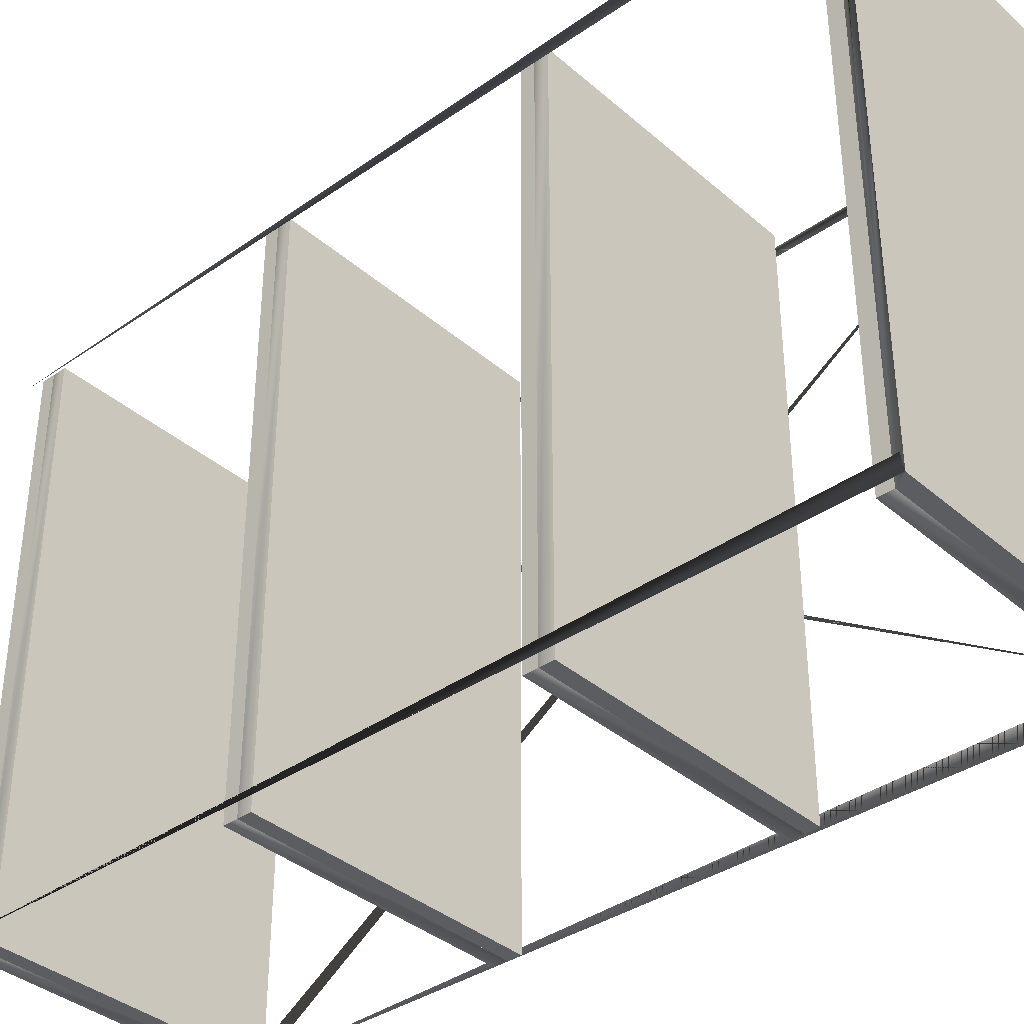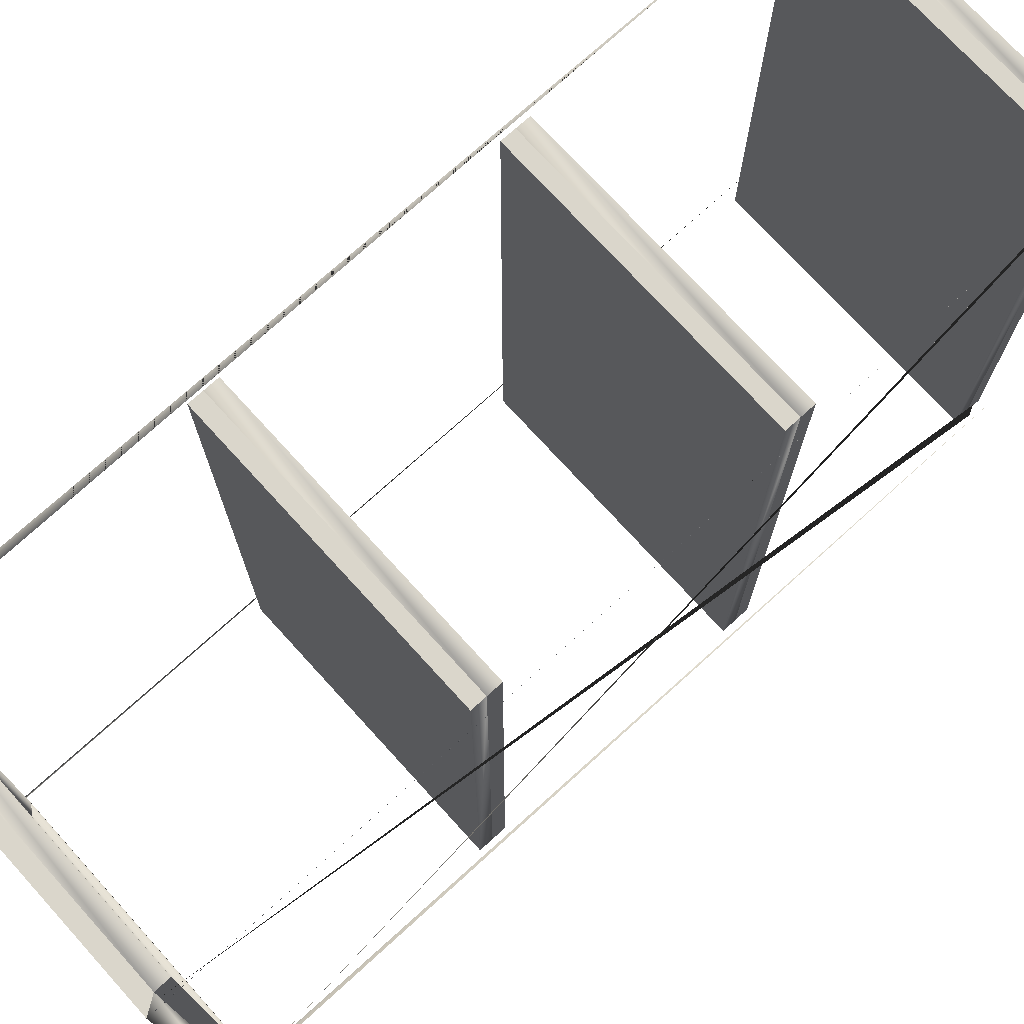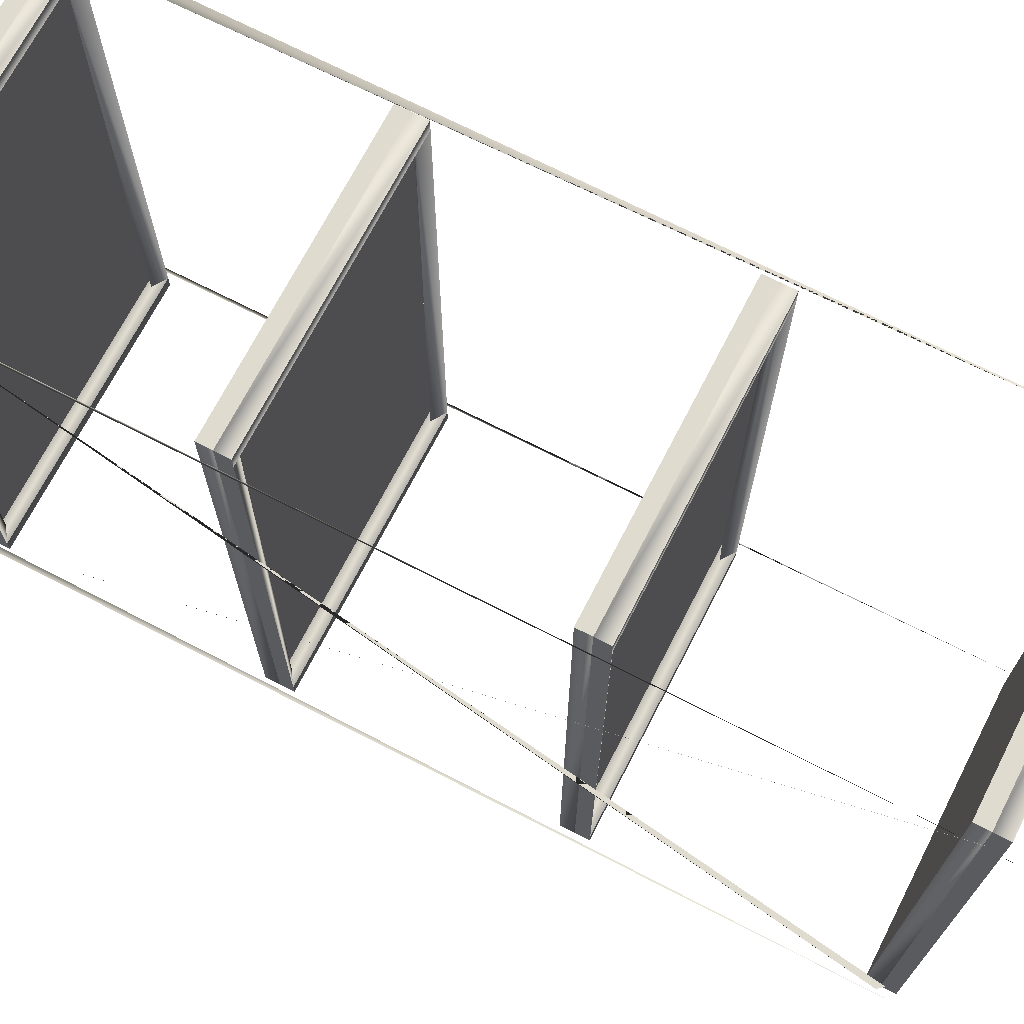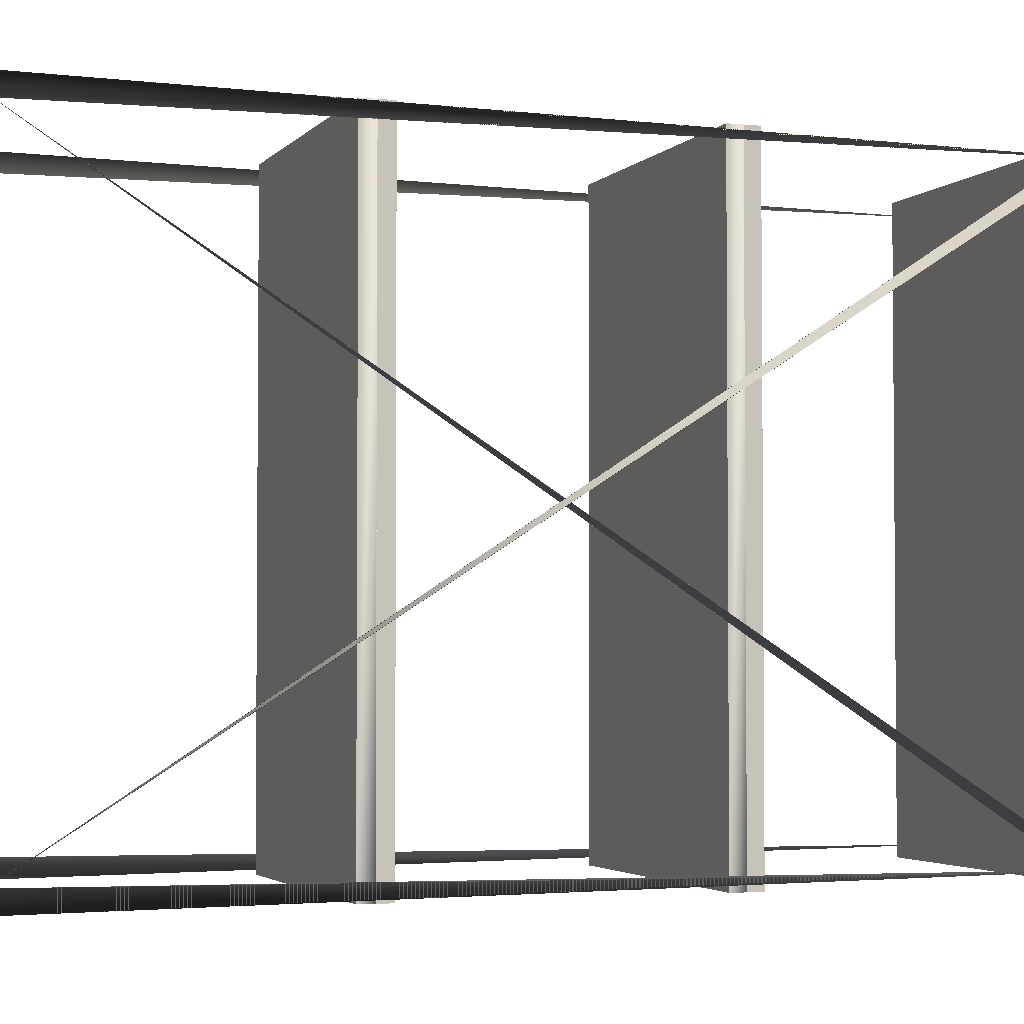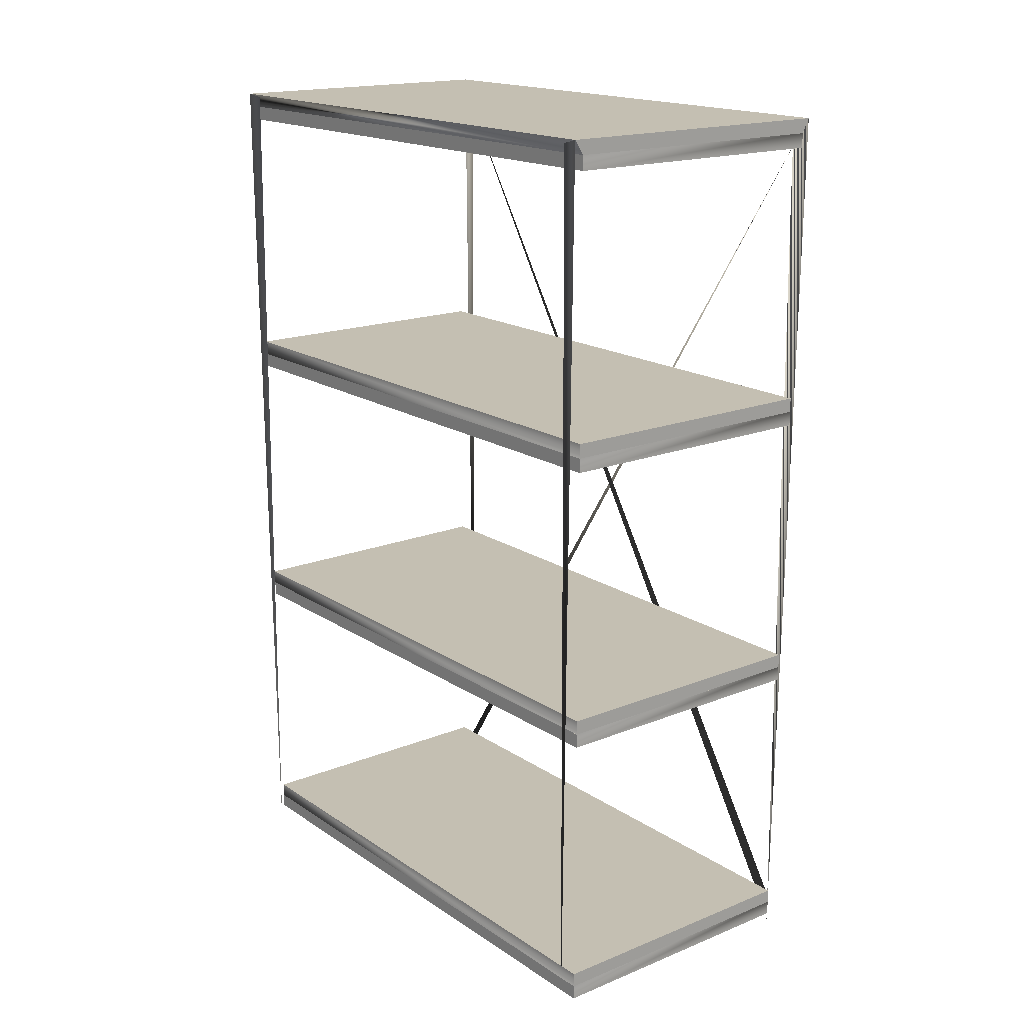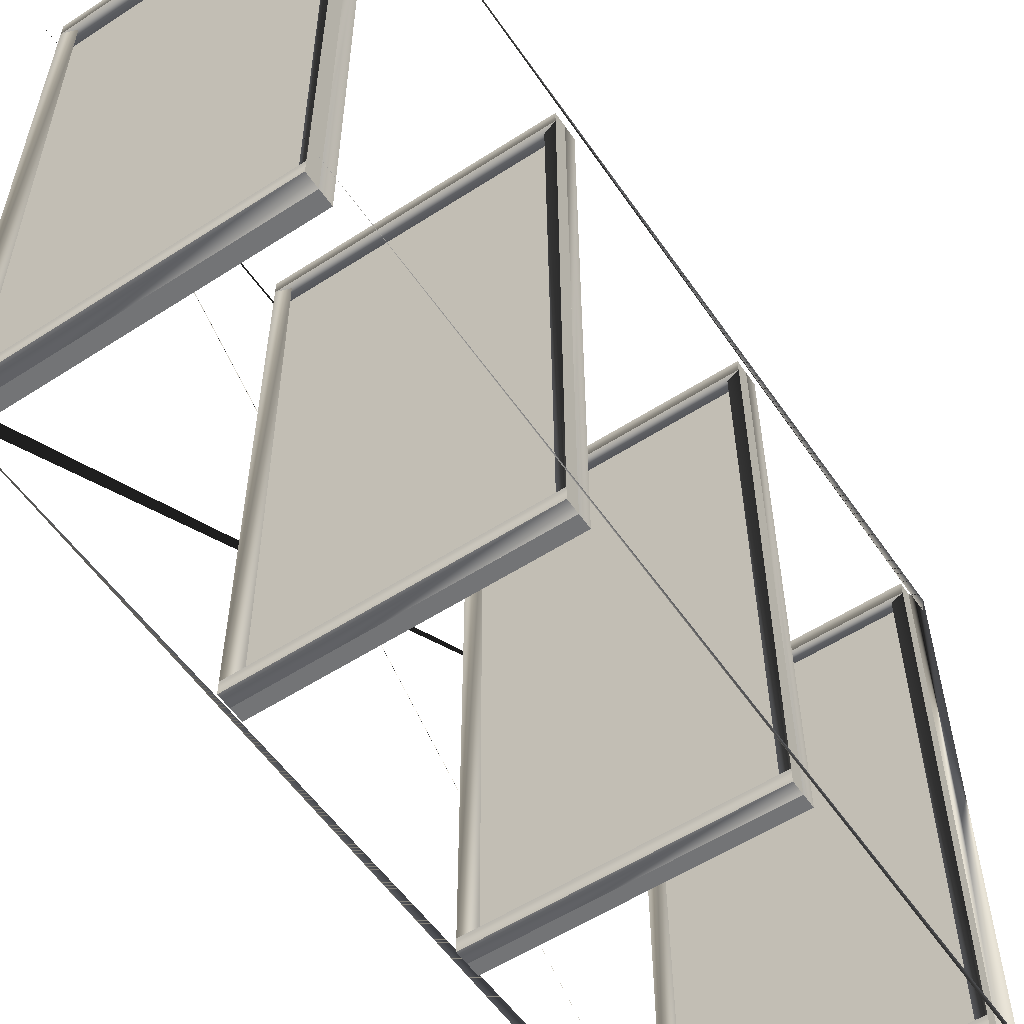
<metadata>
{"format":"obj","ext":"obj","renderer":"f3d","projection":"perspective","resolution":1024,"background":"white","views":[{"elev":-37.2,"azim":132.1,"up":"+Z"},{"elev":73.9,"azim":-132.3,"up":"+Z"},{"elev":70.5,"azim":-62.8,"up":"+Z"},{"elev":-3.0,"azim":-109.5,"up":"+Z"},{"elev":17.6,"azim":141.8,"up":"+Y"},{"elev":-56.1,"azim":34.1,"up":"+Z"}]}
</metadata>
<code>
o SM_ShelfRack_Mesh.001
v -0.31 0.07543 -0.5918
v -0.3025 0.06359 -0.5729
v -0.3075 1.881 0.5846
v -0.3126 0.06359 0.5729
v -0.3176 1.881 -0.5846
v -0.3201 0.07543 0.5918
v 0.3133 1.9 0.56
v 0.32 0 0.58
v 0.316 1.9 0.6
v -0.3133 1.9 0.56
v -0.32 0 0.58
v -0.32 1.9 0.6
v 0.3133 1.9 -0.56
v 0.32 -0 -0.58
v 0.32 1.9 -0.6
v -0.3133 1.9 -0.56
v -0.32 -0 -0.58
v -0.316 1.9 -0.6
v -0.3 0.07 -0.6
v -0.3 0.1 -0.6
v 0.3 0.1 -0.6
v 0.3 0.07 -0.6
v 0.3 0.1 0.6
v 0.3 0.07 0.6
v -0.3 0.1 0.6
v -0.3 0.07 0.6
v 0.27 0.06 -0.57
v 0.3 0.07 -0.57
v 0.3 0.04 -0.57
v 0.3 0.07 0.57
v 0.3 0.04 0.57
v 0.27 0.05 0.57
v -0.3 0.07 -0.57
v -0.27 0.06 -0.57
v -0.3 0.04 -0.57
v -0.3 0.07 0.57
v -0.3 0.04 0.57
v -0.27 0.05 0.57
v 0.3 0.04 0.6
v -0.3 0.04 0.6
v 0.3 0.04 -0.6
v -0.3 0.04 -0.6
v -0.3 0.67 -0.6
v -0.3 0.7 -0.6
v 0.3 0.7 -0.6
v 0.3 0.67 -0.6
v 0.3 0.7 0.6
v 0.3 0.67 0.6
v -0.3 0.7 0.6
v -0.3 0.67 0.6
v 0.27 0.66 -0.57
v 0.3 0.67 -0.57
v 0.3 0.64 -0.57
v 0.3 0.67 0.57
v 0.3 0.64 0.57
v 0.27 0.65 0.57
v -0.3 0.67 -0.57
v -0.27 0.66 -0.57
v -0.3 0.64 -0.57
v -0.3 0.67 0.57
v -0.3 0.64 0.57
v -0.27 0.65 0.57
v 0.3 0.64 0.6
v -0.3 0.64 0.6
v 0.3 0.64 -0.6
v -0.3 0.64 -0.6
v -0.3 1.27 -0.6
v -0.3 1.3 -0.6
v 0.3 1.3 -0.6
v 0.3 1.27 -0.6
v 0.3 1.3 0.6
v 0.3 1.27 0.6
v -0.3 1.3 0.6
v -0.3 1.27 0.6
v 0.27 1.26 -0.57
v 0.3 1.27 -0.57
v 0.3 1.24 -0.57
v 0.3 1.27 0.57
v 0.3 1.24 0.57
v 0.27 1.25 0.57
v -0.3 1.27 -0.57
v -0.27 1.26 -0.57
v -0.3 1.24 -0.57
v -0.3 1.27 0.57
v -0.3 1.24 0.57
v -0.27 1.25 0.57
v 0.3 1.24 0.6
v -0.3 1.24 0.6
v 0.3 1.24 -0.6
v -0.3 1.24 -0.6
v -0.3 1.87 -0.6
v 0.3 1.87 -0.6
v 0.3 1.87 0.6
v -0.3 1.87 0.6
v 0.27 1.86 -0.57
v 0.3 1.87 -0.57
v 0.3 1.84 -0.57
v 0.3 1.87 0.57
v 0.3 1.84 0.57
v 0.27 1.85 0.57
v -0.3 1.87 -0.57
v -0.27 1.86 -0.57
v -0.3 1.84 -0.57
v -0.3 1.87 0.57
v -0.3 1.84 0.57
v -0.27 1.85 0.57
v 0.3 1.84 0.6
v -0.3 1.84 0.6
v 0.3 1.84 -0.6
v -0.3 1.84 -0.6
f 1 3 2
f 2 3 1
f 5 6 4
f 5 4 6
f 8 7 9
f 8 9 7
f 12 10 11
f 10 12 11
f 15 13 14
f 13 15 14
f 17 16 18
f 17 18 16
f 19 20 21
f 19 21 22
f 22 21 23
f 22 23 24
f 24 23 25
f 24 25 26
f 26 25 20
f 26 20 19
f 26 19 22
f 26 22 24
f 20 25 23
f 20 23 21
f 27 28 29
f 29 28 30
f 29 30 31
f 31 30 32
f 32 27 29
f 32 29 31
f 27 32 30
f 27 30 28
f 33 34 35
f 36 33 35
f 36 35 37
f 38 36 37
f 35 34 38
f 35 38 37
f 36 38 34
f 36 34 33
f 37 36 30
f 37 30 31
f 31 30 24
f 31 24 39
f 39 24 26
f 39 26 40
f 40 26 36
f 40 36 37
f 40 37 31
f 40 31 39
f 36 26 24
f 36 24 30
f 28 33 35
f 28 35 29
f 22 28 29
f 22 29 41
f 19 22 41
f 19 41 42
f 33 19 42
f 33 42 35
f 29 35 42
f 29 42 41
f 22 19 33
f 22 33 28
f 43 44 45
f 43 45 46
f 46 45 47
f 46 47 48
f 48 47 49
f 48 49 50
f 50 49 44
f 50 44 43
f 50 43 46
f 50 46 48
f 44 49 47
f 44 47 45
f 51 52 53
f 53 52 54
f 53 54 55
f 55 54 56
f 56 51 53
f 56 53 55
f 51 56 54
f 51 54 52
f 57 58 59
f 60 57 59
f 60 59 61
f 62 60 61
f 59 58 62
f 59 62 61
f 60 62 58
f 60 58 57
f 61 60 54
f 61 54 55
f 55 54 48
f 55 48 63
f 63 48 50
f 63 50 64
f 64 50 60
f 64 60 61
f 64 61 55
f 64 55 63
f 60 50 48
f 60 48 54
f 52 57 59
f 52 59 53
f 46 52 53
f 46 53 65
f 43 46 65
f 43 65 66
f 57 43 66
f 57 66 59
f 53 59 66
f 53 66 65
f 46 43 57
f 46 57 52
f 67 68 69
f 67 69 70
f 70 69 71
f 70 71 72
f 72 71 73
f 72 73 74
f 74 73 68
f 74 68 67
f 74 67 70
f 74 70 72
f 68 73 71
f 68 71 69
f 75 76 77
f 77 76 78
f 77 78 79
f 79 78 80
f 80 75 77
f 80 77 79
f 75 80 78
f 75 78 76
f 81 82 83
f 84 81 83
f 84 83 85
f 86 84 85
f 83 82 86
f 83 86 85
f 84 86 82
f 84 82 81
f 85 84 78
f 85 78 79
f 79 78 72
f 79 72 87
f 87 72 74
f 87 74 88
f 88 74 84
f 88 84 85
f 88 85 79
f 88 79 87
f 84 74 72
f 84 72 78
f 76 81 83
f 76 83 77
f 70 76 77
f 70 77 89
f 67 70 89
f 67 89 90
f 81 67 90
f 81 90 83
f 77 83 90
f 77 90 89
f 70 67 81
f 70 81 76
f 91 18 15
f 91 15 92
f 92 15 9
f 92 9 93
f 93 9 12
f 93 12 94
f 94 12 18
f 94 18 91
f 94 91 92
f 94 92 93
f 18 12 9
f 18 9 15
f 95 96 97
f 97 96 98
f 97 98 99
f 99 98 100
f 100 95 97
f 100 97 99
f 95 100 98
f 95 98 96
f 101 102 103
f 104 101 103
f 104 103 105
f 106 104 105
f 103 102 106
f 103 106 105
f 104 106 102
f 104 102 101
f 105 104 98
f 105 98 99
f 99 98 93
f 99 93 107
f 107 93 94
f 107 94 108
f 108 94 104
f 108 104 105
f 108 105 99
f 108 99 107
f 104 94 93
f 104 93 98
f 96 101 103
f 96 103 97
f 92 96 97
f 92 97 109
f 91 92 109
f 91 109 110
f 101 91 110
f 101 110 103
f 97 103 110
f 97 110 109
f 92 91 101
f 92 101 96

</code>
